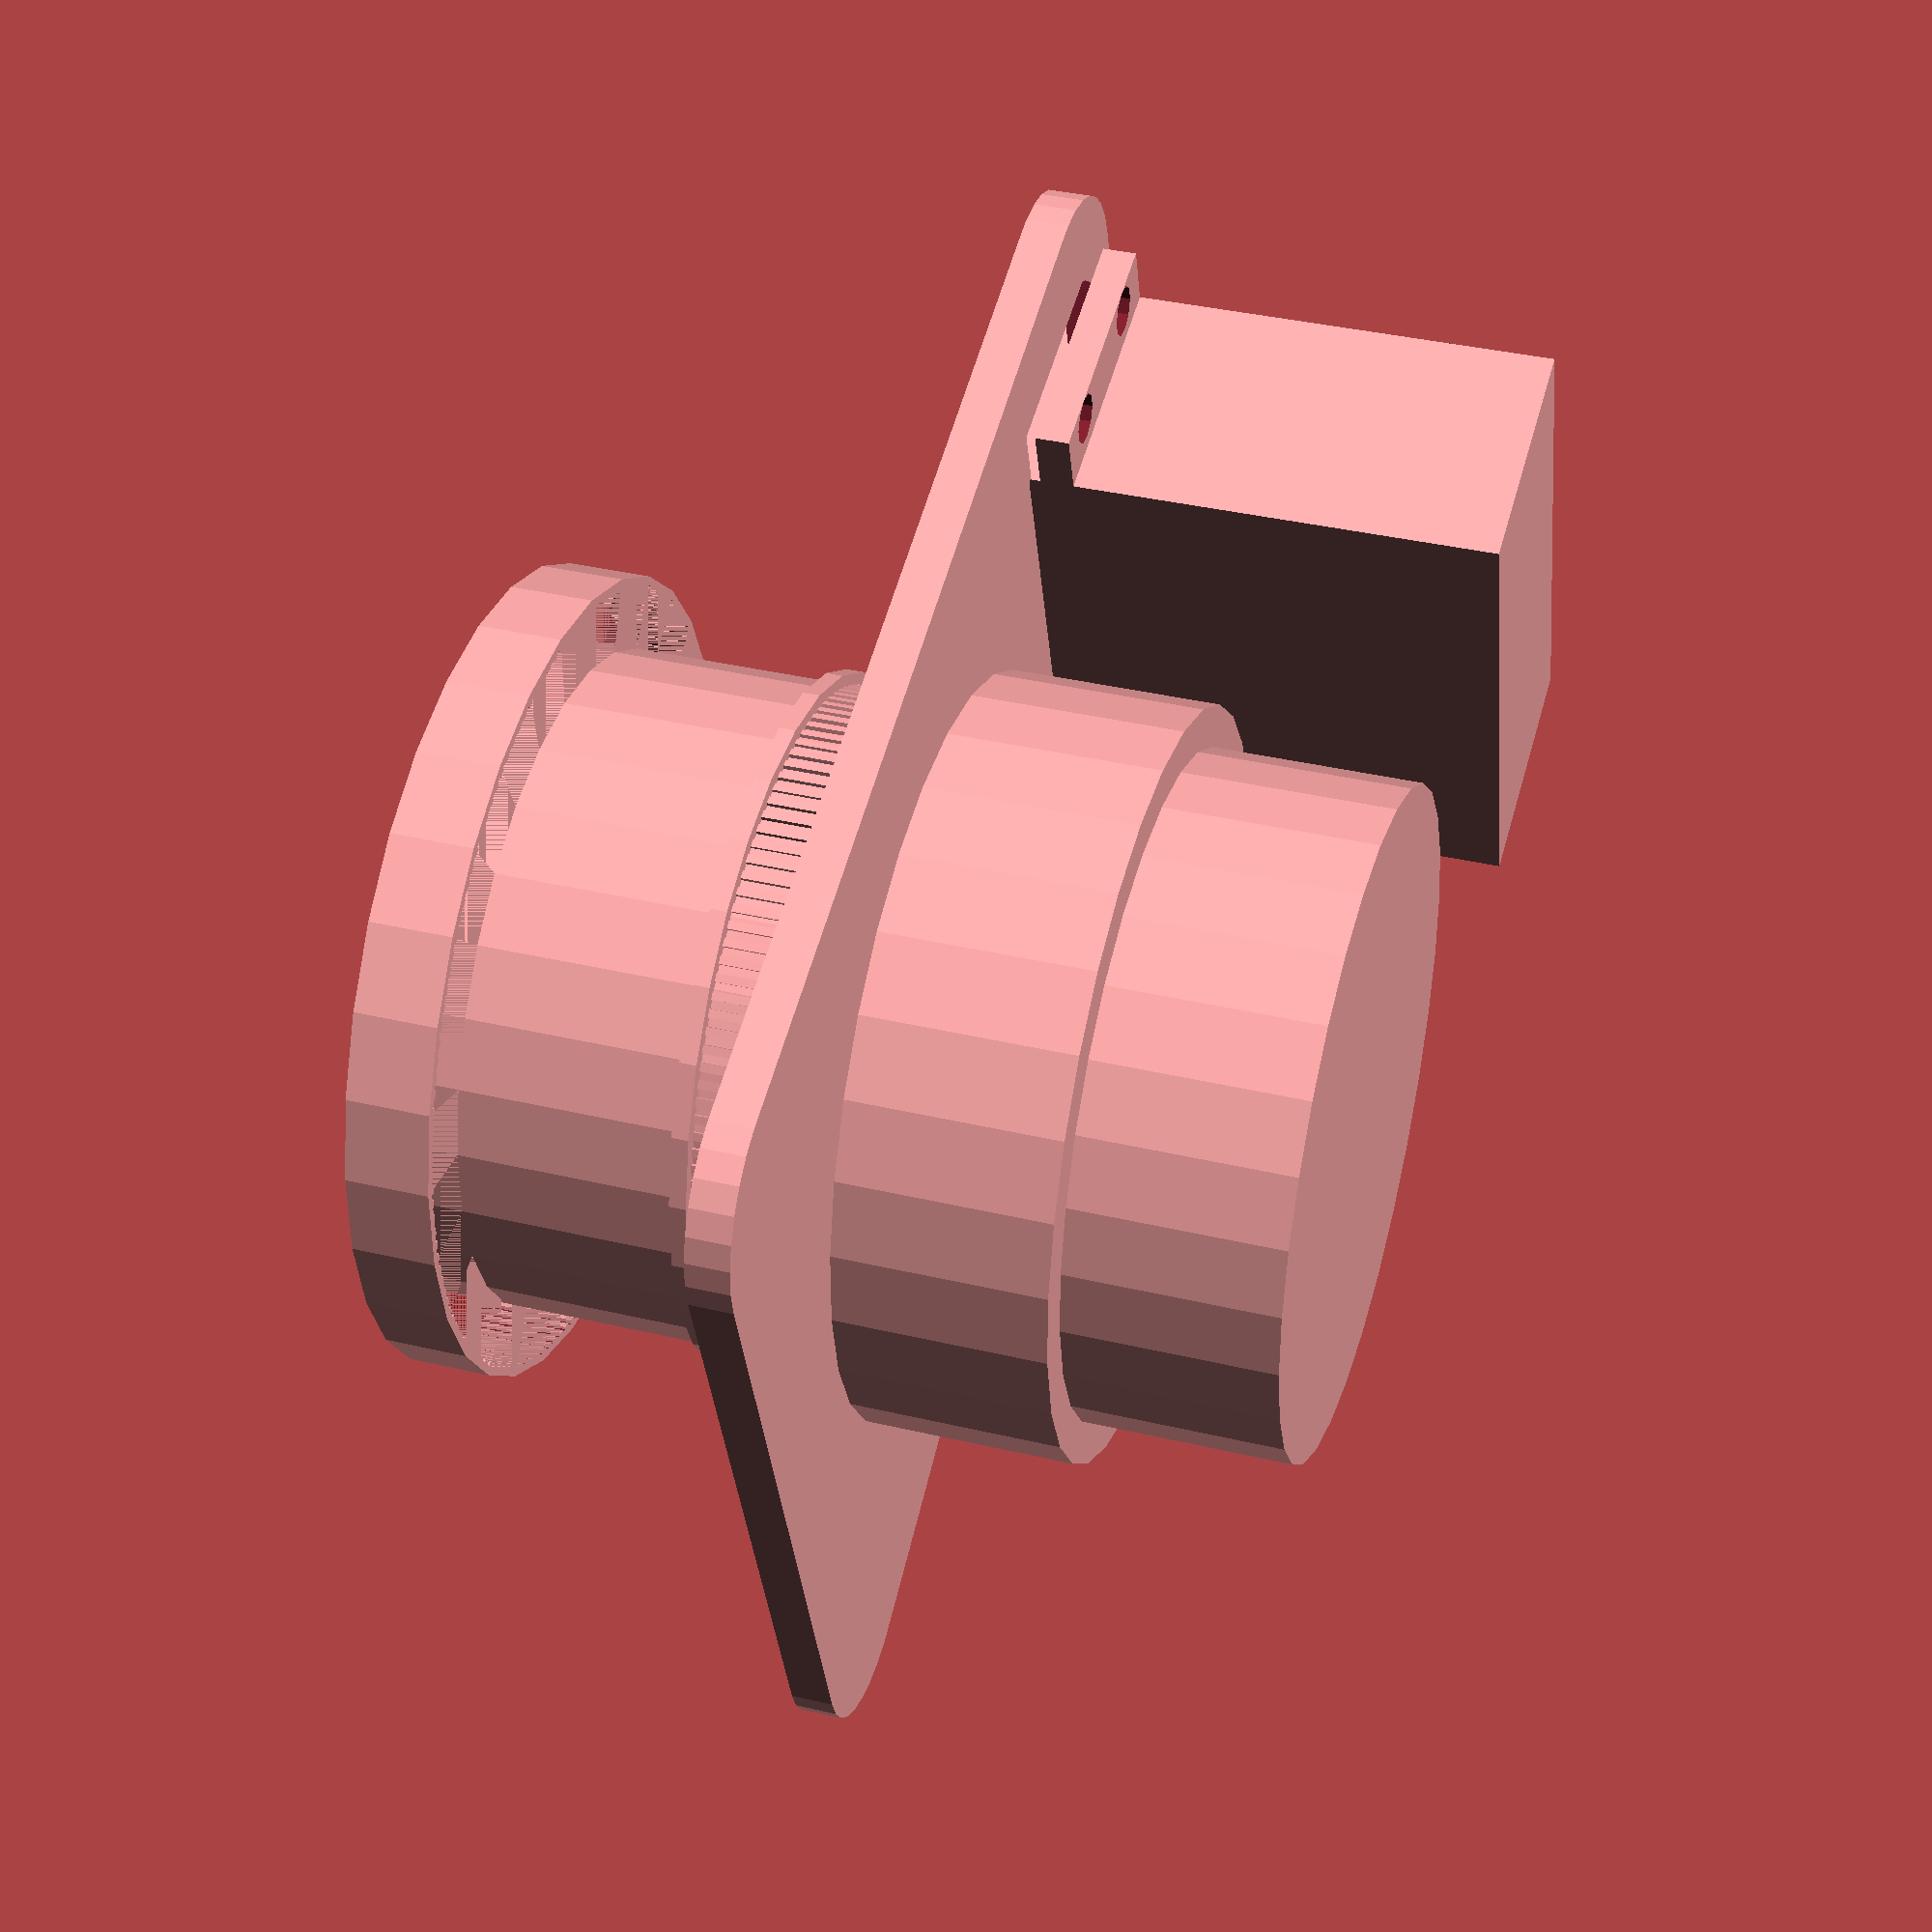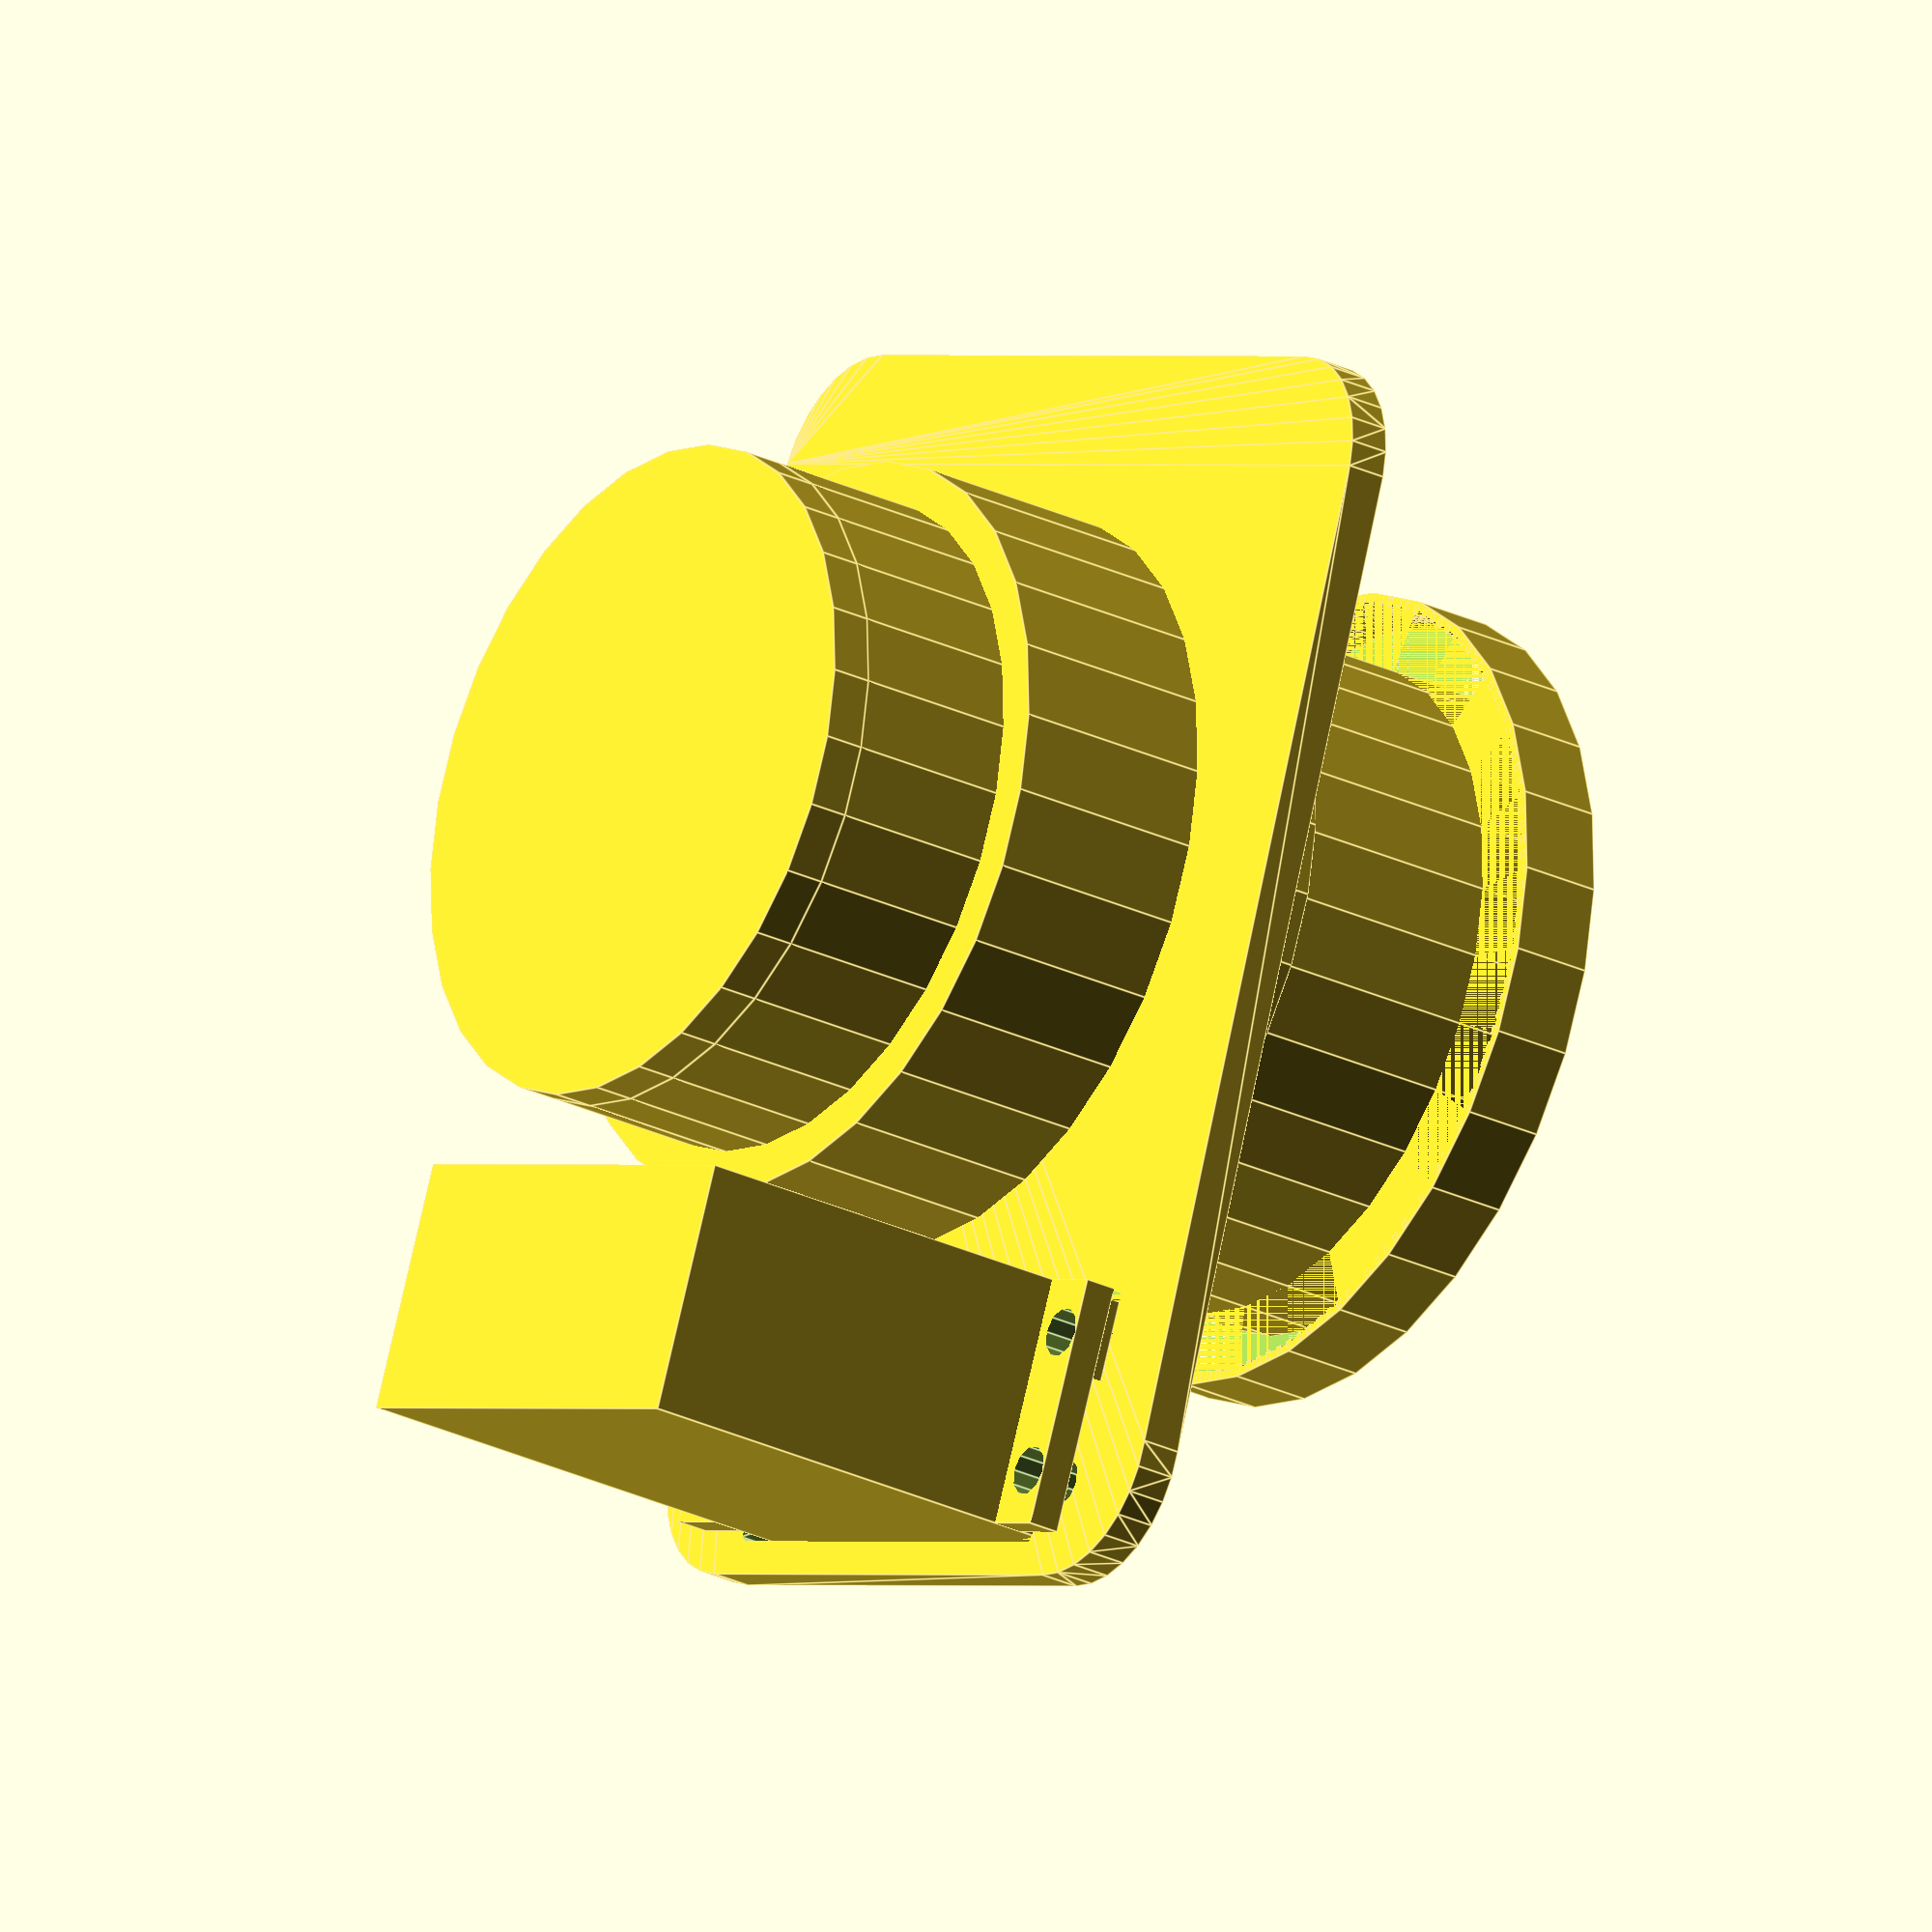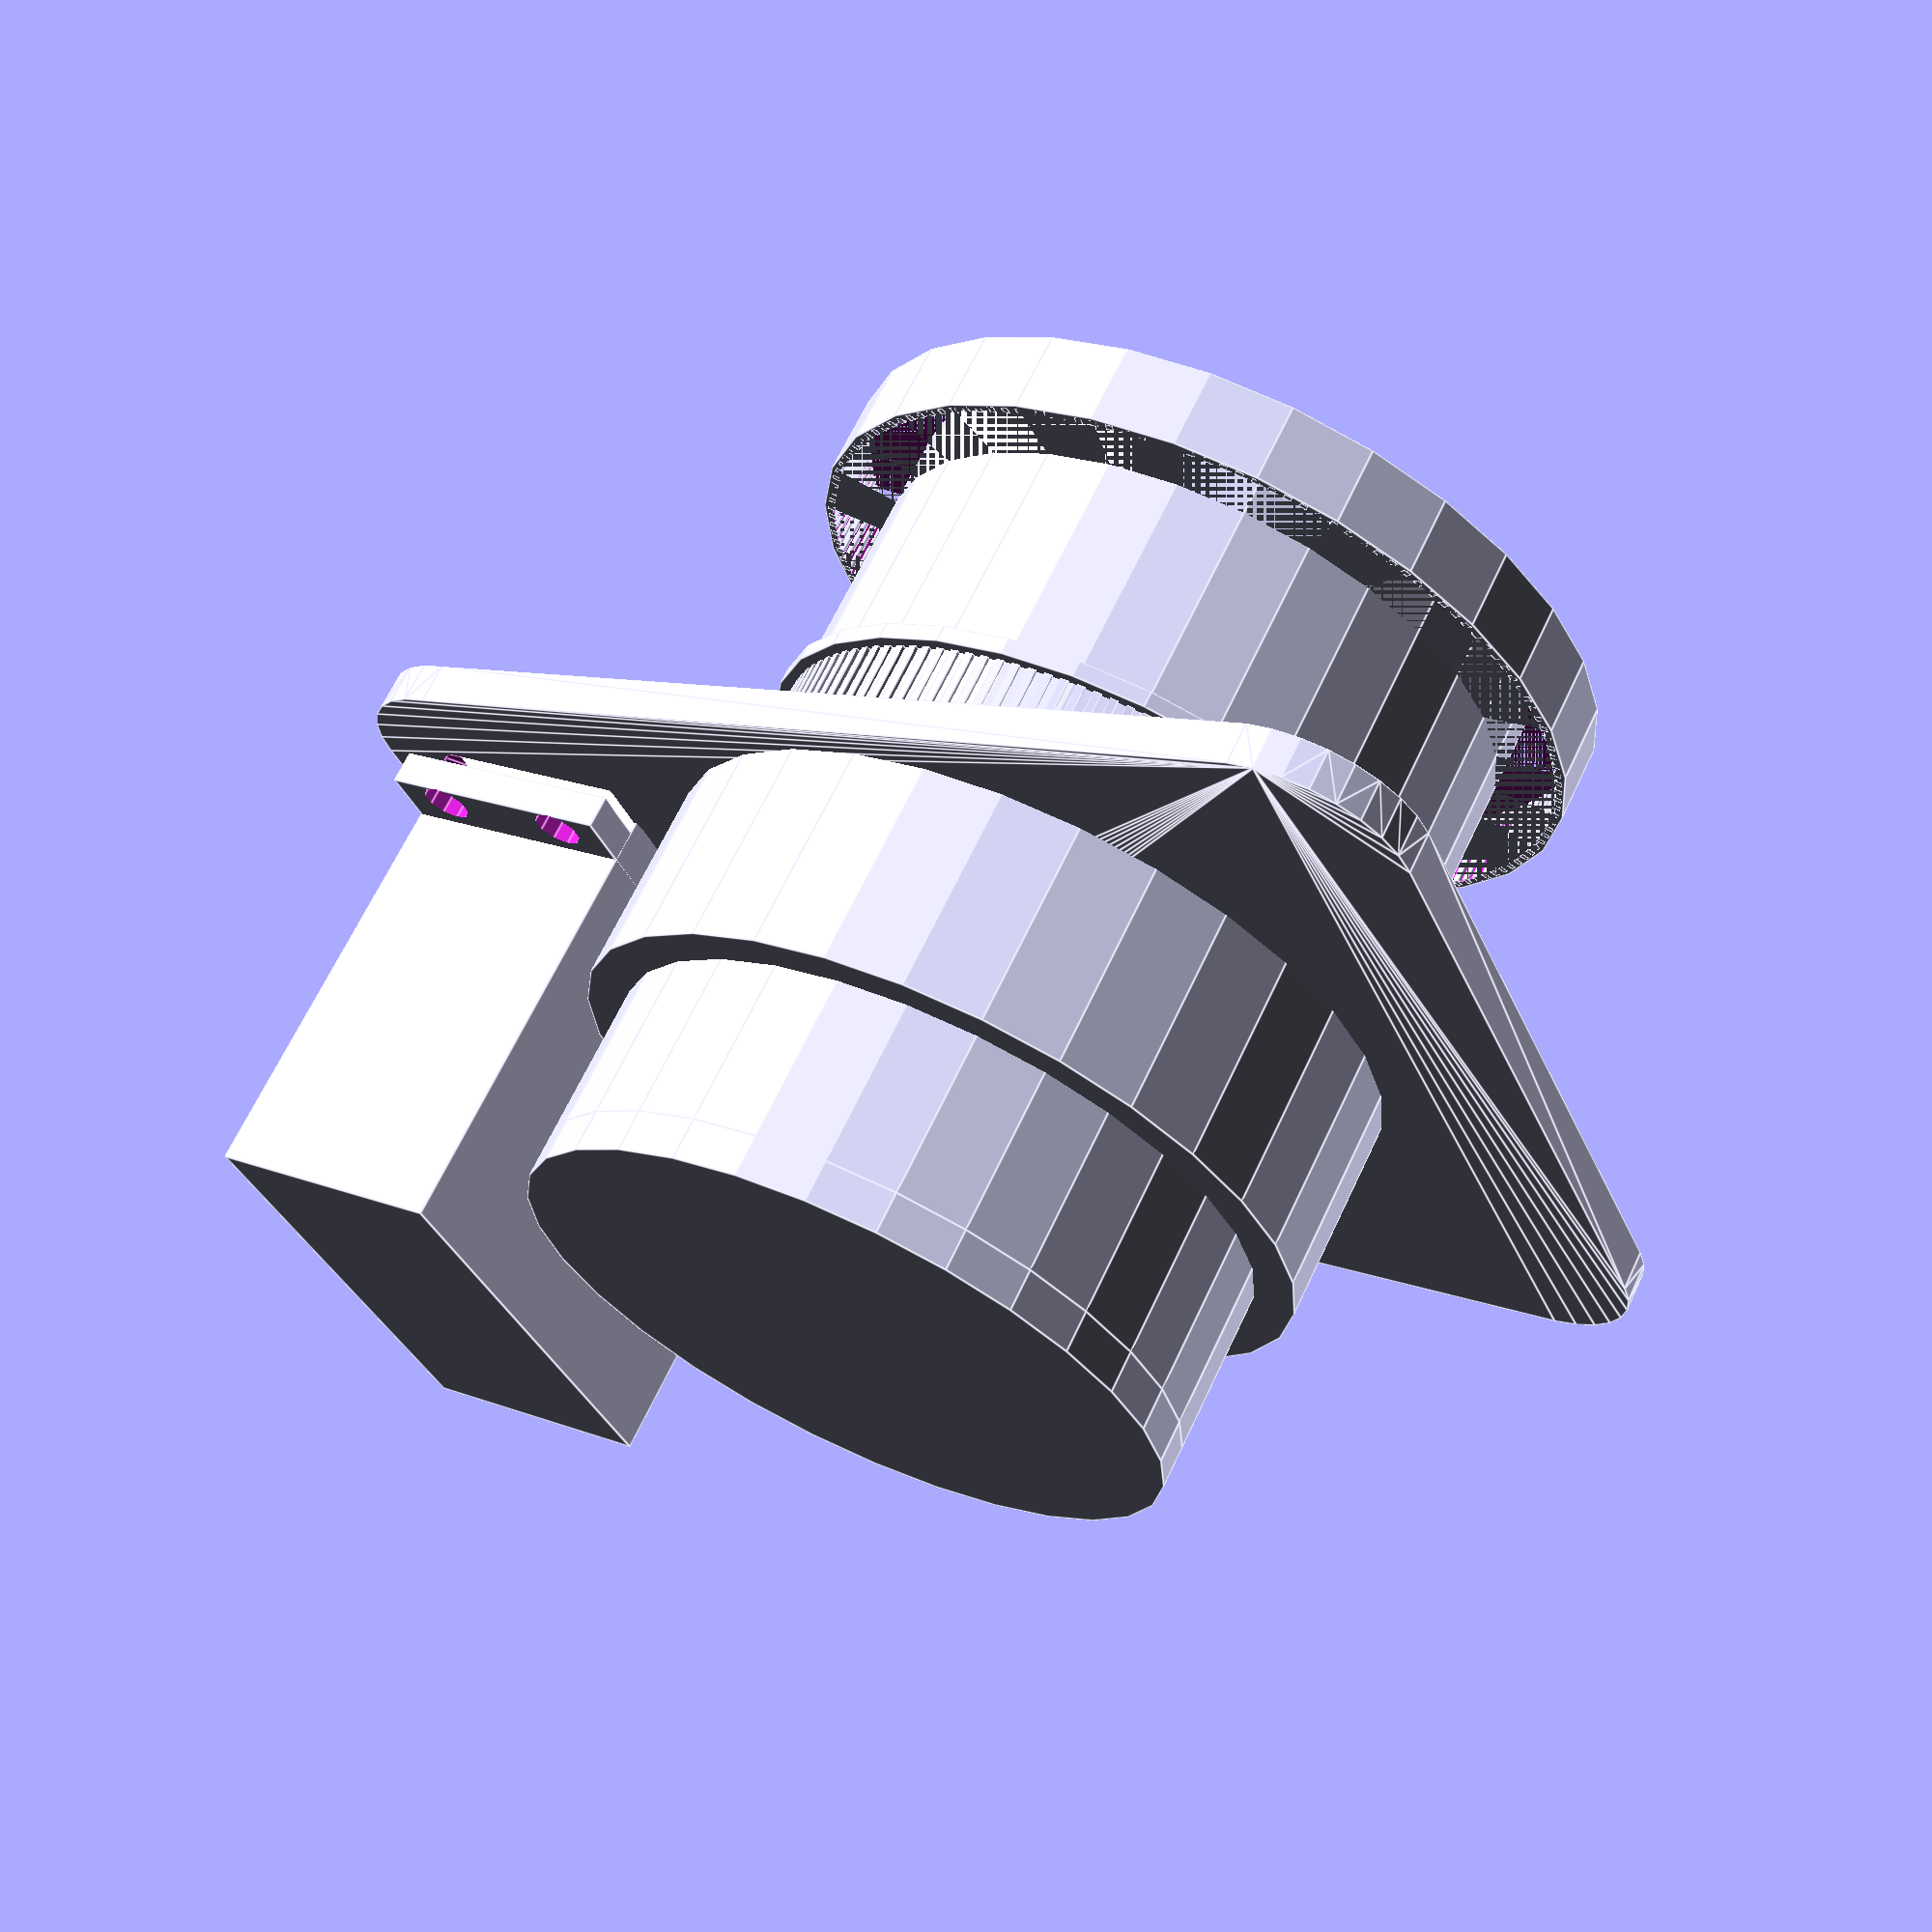
<openscad>
module xqs5040DServoHoles(h,r){
        translate([-15,0,0]){
            translate([-1.5-3, 11/2+3])
                cylinder(h, r, r);
            translate([-1.5-3, -11/2-3])
                cylinder(h, r, r);
            translate([64.5, 11/2+3])
                cylinder(h, r, r);
            translate([64.5, -11/2-3])
                cylinder(h, r, r);
        }
}

module xqs5040DServoBody(){
    translate([-15,-15,-50]){
        translate([-7.5,0,50])
            cube([75 ,30, 4]);
        cube([60,30,60]);
        
    }
    translate([0,0,10])
            cylinder(7,3.5,3.5);
}

module xqs5040DServo(){
    difference(){
        xqs5040DServoBody();
        translate([0,0,-1])
        xqs5040DServoHoles(6,3);
    }
}




module tube(l, ro, ri){
    difference(){
        cylinder(l, ro, ro);
        cylinder(l, ri, ri); 
    }
}



module tooth(h, r){
    //cylinder(h,r,r);
    translate([-r, -r, 0])
        cube([2*r, 2*r, h]);
}

module teeth(n, delta, h, duty){
    circ = n*delta;
    div = circ/n;
    rad = 0.5*circ/PI;
    for( i = [0:n-1]){
        rotate([0,0,i*360/n])
        translate([rad, 0, 0]){
            tooth(h, duty*div*0.5);
        }
    }
}

function computeTeethRadius(n, delta) = n*delta*0.5/PI;

module pulley(n, delta, h, ri, fh){
    r = computeTeethRadius(n, delta);
    tube(2, r+fh, ri);
    translate([0, 0, 2]){
        tube(h, r, ri);
        teeth(n, delta, h, 0.5);
    }
    
    translate([0, 0, 2+h]){
        tube(2, r+fh, ri);
    }
}

module belt(n, delta, h, t){
    r = computeTeethRadius(n, delta);
    tube(h, r+t, r);
    teeth(n, delta, h, 0.5);
}



//pulley(130, 2, 10, 30, 2);
//teeth(100, 2, 10, 0.5);

mastRad = 30;
t = 5;
height = 100;

module stator(){
    //mastRad = 30;
    //t = 5;
    //height = 100;
    tube(height, mastRad+t, mastRad);
    tube(height/2, mastRad+t*2, mastRad);
    translate([0,0,height])
        cylinder(t, mastRad+t, mastRad+t);
    translate([0,0,height/2-14])
        pulley(125, 2, 10, 30, 2);
}

module servoPlate(t){
    difference(){
        hull(){
            cylinder(t, mastRad+t*3, mastRad+t*3);
            translate([70,-20,0])
                cylinder(t, 15, 15);
            translate([70,50,0])
                cylinder(t, 15, 15);
            translate([-50, -45, 0])
                cylinder(t, 15, 15);
            translate([-50, 45, 0])
                cylinder(t, 15, 15);
        }
        cylinder(t, mastRad+t*2, mastRad+t*2);
    }
}

module servoMount(){
    tube(30, mastRad+t*3, mastRad+t*2);
    difference(){
        servoPlate(5);
        translate([65,0,-1]){
            rotate([0,0,90]){
                xqs5040DServoHoles(10,3);
                //xqs5040DServoBody();
            }
        }
        
        translate([65,0,6]){
            rotate([0,0,90]){
                //xqs5040DServoHoles(10,3);
                minkowski(){
                    xqs5040DServoBody();
                    sphere(1);
                }
            }
        }
    }
}

module rotor(){
    tube(height/2, mastRad+t*2, mastRad);
    translate([0,0,height/2])
        cylinder(t, mastRad+t*2, mastRad+t*2);
    //pulley(125, 2, 10, 30, 2);
}

module rotorPlaced(){
    translate([0,0,51]){
        rotor();
    }
}

module servoMountPlaced(){
    translate([0,0,51]){
        servoMount();
    }
}

module statorPlaced(){
    stator();
}

module servoPlaced(){
    translate([0,0,51]){
        translate([65,0,10]){
            rotate([0,0,90]){
                rotate([180,0,0])
                    xqs5040DServo();                
            }
        }
    }
}

module servoPulleyPlaced(){
    translate([0,0,51]){
        translate([65,0,10]){
            rotate([0,0,90]){
                rotate([180,0,0])
                    translate([0,0,11]){
                        pulley(15, 2, 10, 2, 2);
                    }
            }
        }
    }
}



rotorPlaced();
statorPlaced();
servoMountPlaced();
servoPlaced();
servoPulleyPlaced();
belt(150, 2, 10, 1);
</openscad>
<views>
elev=142.5 azim=161.8 roll=253.2 proj=p view=wireframe
elev=26.8 azim=112.1 roll=53.1 proj=o view=edges
elev=294.1 azim=157.2 roll=25.2 proj=p view=edges
</views>
